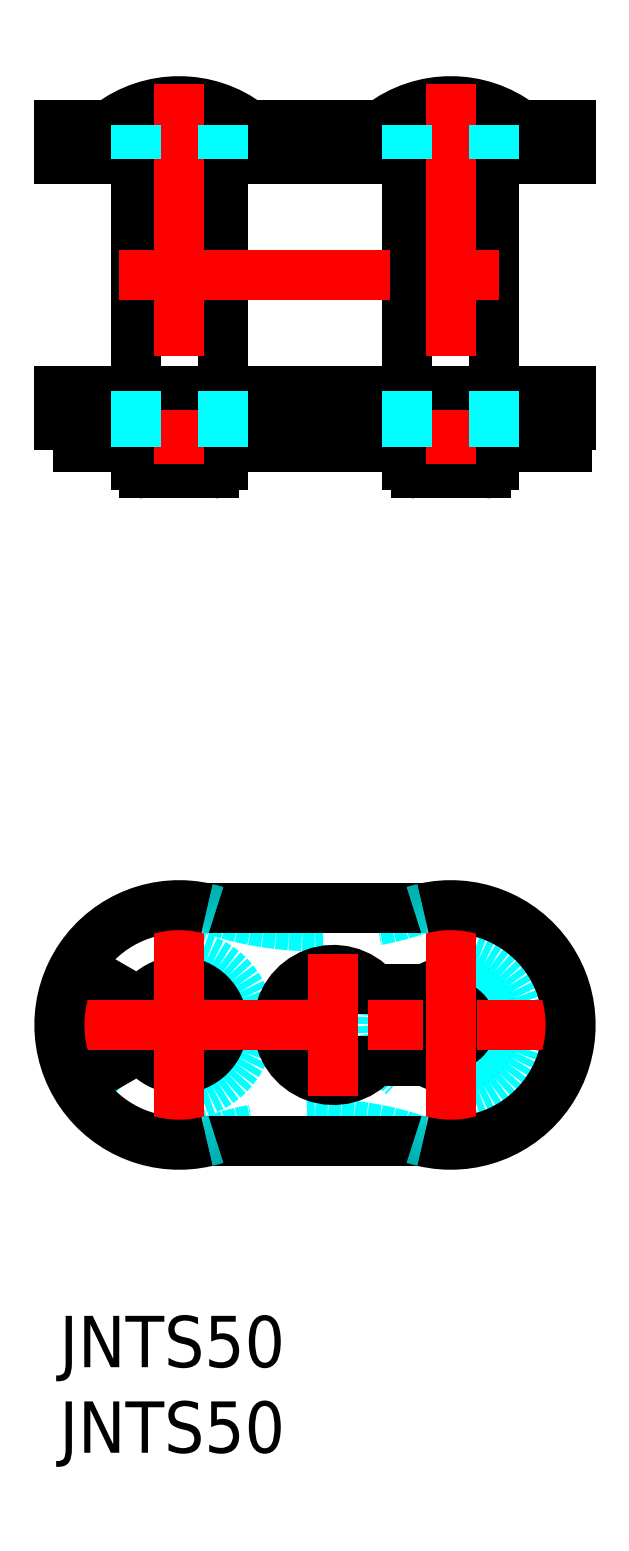
<metadata>
{"format":"dxf","ext":"dxf","renderer":"ezdxf+matplotlib","layout":"modelspace","background":"white","min_lineweight":24,"dpi":150}
</metadata>
<code>
0
SECTION
2
ENTITIES
0
INSERT
8
MSM_CONTINUOUS
2
*U24
10
0
20
0
30
0
0
INSERT
8
MSM_CONTINUOUS
2
*U25
10
0
20
0
30
0
0
ARC
8
MSM_DASHED
10
14.94
20
-7.769
30
0
40
19.01
50
72.23
51
107.8
0
ARC
8
MSM_DASHED
10
14.94
20
41.77
30
0
40
19.01
50
252.2
51
287.8
0
CIRCLE
8
MSM_CONTINUOUS
10
22.88
20
17
30
0
40
2.545
0
CIRCLE
8
MSM_DASHED
10
22.88
20
17
30
0
40
4.095
0
CIRCLE
8
MSM_DASHED
10
7
20
17
30
0
40
4.095
0
CIRCLE
8
MSM_CONTINUOUS
10
7
20
17
30
0
40
2.545
0
ARC
8
MSM_CONTINUOUS
10
7
20
17
30
0
40
6.81
50
210
51
270
0
LINE
8
MSM_CONTINUOUS
10
22.88
20
10.19
30
0
11
7
21
10.19
31
0
0
ARC
8
MSM_CONTINUOUS
10
22.88
20
17
30
0
40
6.81
50
270
51
90
0
LINE
8
MSM_CONTINUOUS
10
7
20
23.81
30
0
11
22.88
21
23.81
31
0
0
ARC
8
MSM_CONTINUOUS
10
7
20
17
30
0
40
6.81
50
90
51
150
0
LINE
8
MSM_CONTINUOUS
10
4.796
20
18.27
30
0
11
1.102
21
20.41
31
0
0
LINE
8
MSM_CONTINUOUS
10
1.102
20
13.6
30
0
11
4.796
21
15.73
31
0
0
LINE
8
MSM_CONTINUOUS
10
21.41
20
19.08
30
0
11
18.47
21
19.08
31
0
0
LINE
8
MSM_CONTINUOUS
10
18.47
20
14.92
30
0
11
21.41
21
14.92
31
0
0
ARC
8
MSM_CONTINUOUS
10
16.02
20
17
30
0
40
3.215
50
40.31
51
319.7
0
LINE
8
MSM_CENTER
10
7
20
9
30
0
11
7
21
25
31
0
0
LINE
8
MSM_CENTER
10
-1
20
17
30
0
11
30.88
21
17
31
0
0
LINE
8
MSM_CENTER
10
22.88
20
9
30
0
11
22.88
21
25
31
0
0
LINE
8
MSM_CENTER
10
16.02
20
12.83
30
0
11
16.02
21
21.17
31
0
0
LINE
8
MSM_CONTINUOUS
10
1.42e-14
20
54.07
30
0
11
1.42e-14
21
52.07
31
0
0
LINE
8
MSM_CONTINUOUS
10
29.88
20
52.07
30
0
11
29.88
21
54.07
31
0
0
ARC
8
MSM_CONTINUOUS
10
9.045
20
49.73
30
0
40
0.5
50
270
51
0
0
ARC
8
MSM_CONTINUOUS
10
4.955
20
49.73
30
0
40
0.5
50
180
51
270
0
LINE
8
MSM_CONTINUOUS
10
4.455
20
67.6
30
0
11
4.455
21
54.07
31
0
0
LINE
8
MSM_CONTINUOUS
10
9.545
20
54.07
30
0
11
9.545
21
67.6
31
0
0
ARC
8
MSM_CONTINUOUS
10
7
20
64.24
30
0
40
6.746
50
52.63
51
127.4
0
ARC
8
MSM_CONTINUOUS
10
24.92
20
49.73
30
0
40
0.5
50
270
51
0
0
ARC
8
MSM_CONTINUOUS
10
20.83
20
49.73
30
0
40
0.5
50
180
51
270
0
LINE
8
MSM_CONTINUOUS
10
20.33
20
67.6
30
0
11
20.33
21
54.07
31
0
0
LINE
8
MSM_CONTINUOUS
10
25.42
20
54.07
30
0
11
25.42
21
67.6
31
0
0
ARC
8
MSM_CONTINUOUS
10
22.88
20
64.24
30
0
40
6.746
50
52.63
51
127.4
0
LINE
8
MSM_CONTINUOUS
10
20.33
20
50.76
30
0
11
20.33
21
49.73
31
0
0
LINE
8
MSM_CONTINUOUS
10
25.42
20
49.73
30
0
11
25.42
21
50.76
31
0
0
LINE
8
MSM_CONTINUOUS
10
1.42e-14
20
69.6
30
0
11
1.42e-14
21
67.6
31
0
0
LINE
8
MSM_CONTINUOUS
10
29.88
20
67.6
30
0
11
29.88
21
69.6
31
0
0
LINE
8
MSM_CONTINUOUS
10
4.455
20
50.76
30
0
11
4.455
21
49.73
31
0
0
LINE
8
MSM_CONTINUOUS
10
9.545
20
49.73
30
0
11
9.545
21
50.76
31
0
0
LINE
8
MSM_CONTINUOUS
10
29.69
20
50.76
30
0
11
29.69
21
52.07
31
0
0
LINE
8
MSM_CONTINUOUS
10
29.88
20
54.07
30
0
11
1.42e-14
21
54.07
31
0
0
LINE
8
MSM_CONTINUOUS
10
9.045
20
49.23
30
0
11
4.955
21
49.23
31
0
0
LINE
8
MSM_CONTINUOUS
10
24.92
20
49.23
30
0
11
20.83
21
49.23
31
0
0
LINE
8
MSM_CONTINUOUS
10
29.88
20
67.6
30
0
11
1.42e-14
21
67.6
31
0
0
LINE
8
MSM_CONTINUOUS
10
29.88
20
69.6
30
0
11
1.42e-14
21
69.6
31
0
0
LINE
8
MSM_CONTINUOUS
10
1.42e-14
20
52.07
30
0
11
29.88
21
52.07
31
0
0
LINE
8
MSM_CONTINUOUS
10
29.69
20
52.07
30
0
11
1.102
21
52.07
31
0
0
LINE
8
MSM_CONTINUOUS
10
1.102
20
50.76
30
0
11
29.69
21
50.76
31
0
0
LINE
8
MSM_CONTINUOUS
10
1.102
20
52.07
30
0
11
1.102
21
50.76
31
0
0
LINE
8
MSM_CENTER
10
7
20
71.98
30
0
11
7
21
48.23
31
0
0
LINE
8
MSM_CENTER
10
22.88
20
71.98
30
0
11
22.88
21
48.23
31
0
0
LINE
8
MSM_CENTER
10
3.455
20
60.83
30
0
11
26.42
21
60.83
31
0
0
LINE
8
MSM_DASHED
10
4.455
20
67.6
30
0
11
4.455
21
69.6
31
0
0
LINE
8
MSM_DASHED
10
9.545
20
67.6
30
0
11
9.545
21
69.6
31
0
0
LINE
8
MSM_DASHED
10
20.33
20
67.6
30
0
11
20.33
21
69.6
31
0
0
LINE
8
MSM_DASHED
10
25.42
20
67.6
30
0
11
25.42
21
69.6
31
0
0
LINE
8
MSM_DASHED
10
4.455
20
54.07
30
0
11
4.455
21
50.76
31
0
0
LINE
8
MSM_DASHED
10
9.545
20
54.07
30
0
11
9.545
21
50.76
31
0
0
LINE
8
MSM_DASHED
10
20.33
20
54.07
30
0
11
20.33
21
50.76
31
0
0
LINE
8
MSM_DASHED
10
25.42
20
54.07
30
0
11
25.42
21
50.76
31
0
0
ARC
8
MSM_DASHED
10
22.88
20
17
30
0
40
7
50
252.2
51
256.6
0
ARC
8
MSM_DASHED
10
7
20
17
30
0
40
7
50
283.4
51
287.8
0
ARC
8
MSM_DASHED
10
7
20
17
30
0
40
7
50
72.23
51
76.62
0
ARC
8
MSM_CONTINUOUS
10
7
20
17
30
0
40
7
50
76.62
51
283.4
0
ARC
8
MSM_DASHED
10
22.88
20
17
30
0
40
7
50
103.4
51
107.8
0
ARC
8
MSM_CONTINUOUS
10
22.88
20
17
30
0
40
7
50
256.6
51
103.4
0
ENDSEC
0
EOF

</code>
